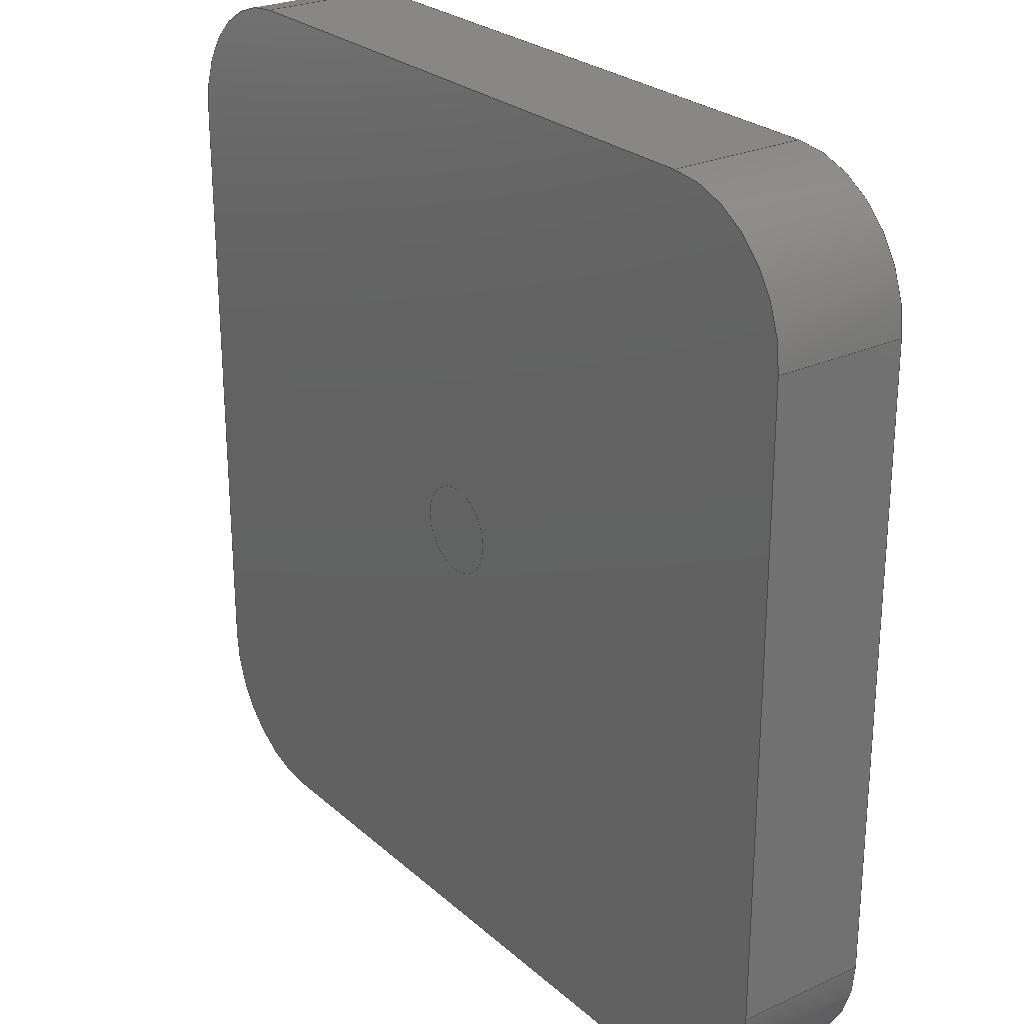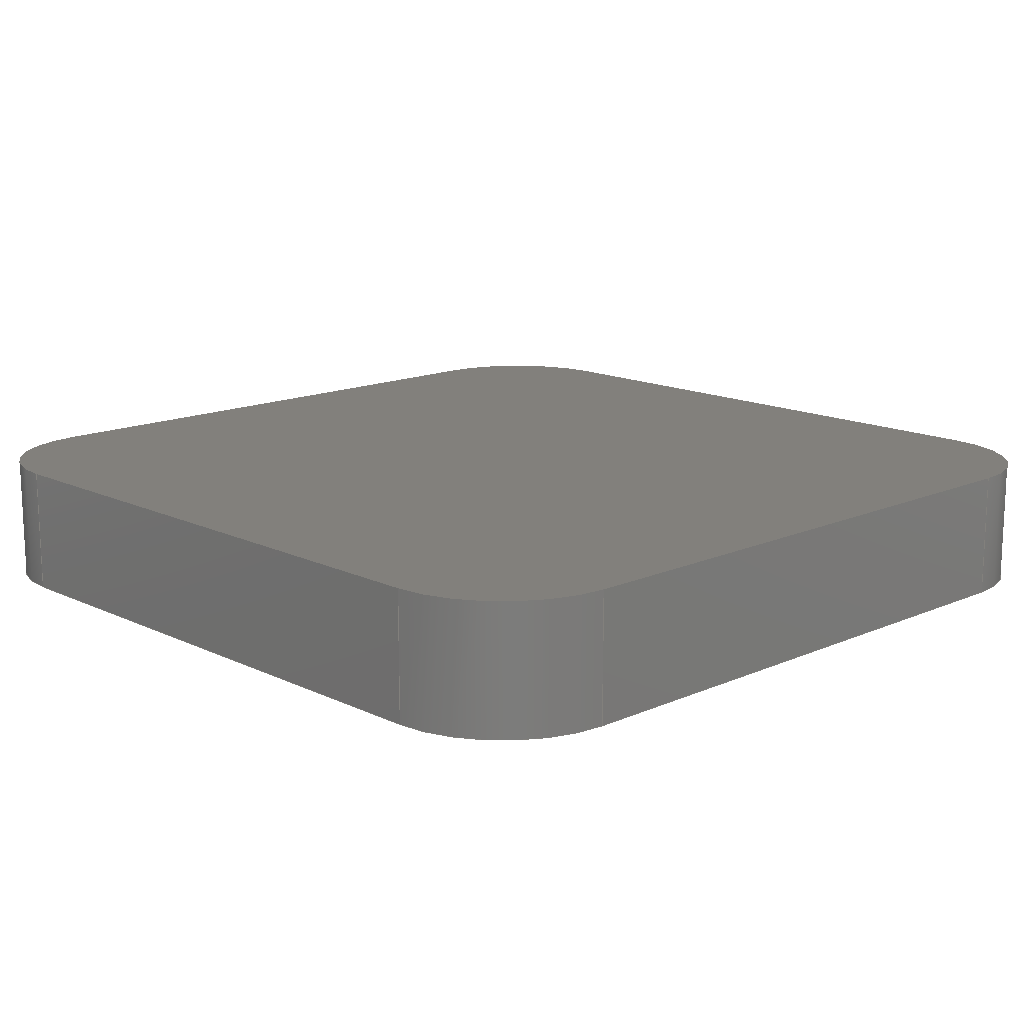
<metadata>
{"format":"step","ext":"step","renderer":"f3d","projection":"perspective","resolution":1024,"background":"white","views":[{"elev":25.8,"azim":-126.2,"up":"+Y"},{"elev":14.6,"azim":-43.9,"up":"+Z"}]}
</metadata>
<code>
ISO-10303-21;
DATA;
#1=MECHANICAL_DESIGN_GEOMETRIC_PRESENTATION_REPRESENTATION('',(#4,#5),
#413);
#2=SHAPE_REPRESENTATION_RELATIONSHIP('SRR','None',#420,#3);
#3=ADVANCED_BREP_SHAPE_REPRESENTATION('',(#6,#7),#412);
#4=STYLED_ITEM('',(#430),#6);
#5=STYLED_ITEM('',(#431),#7);
#6=MANIFOLD_SOLID_BREP('Body1',#228);
#7=MANIFOLD_SOLID_BREP('Body2',#229);
#8=FACE_BOUND('',#38,.T.);
#9=CYLINDRICAL_SURFACE('',#249,3);
#10=CYLINDRICAL_SURFACE('',#252,3);
#11=CYLINDRICAL_SURFACE('',#254,1);
#12=CYLINDRICAL_SURFACE('',#261,3);
#13=CYLINDRICAL_SURFACE('',#263,3);
#14=CYLINDRICAL_SURFACE('',#265,1);
#15=FACE_OUTER_BOUND('',#30,.T.);
#16=FACE_OUTER_BOUND('',#31,.T.);
#17=FACE_OUTER_BOUND('',#32,.T.);
#18=FACE_OUTER_BOUND('',#33,.T.);
#19=FACE_OUTER_BOUND('',#34,.T.);
#20=FACE_OUTER_BOUND('',#35,.T.);
#21=FACE_OUTER_BOUND('',#36,.T.);
#22=FACE_OUTER_BOUND('',#37,.T.);
#23=FACE_OUTER_BOUND('',#39,.T.);
#24=FACE_OUTER_BOUND('',#40,.T.);
#25=FACE_OUTER_BOUND('',#41,.T.);
#26=FACE_OUTER_BOUND('',#42,.T.);
#27=FACE_OUTER_BOUND('',#43,.T.);
#28=FACE_OUTER_BOUND('',#44,.T.);
#29=FACE_OUTER_BOUND('',#45,.T.);
#30=EDGE_LOOP('',(#144,#145,#146,#147,#148,#149,#150,#151));
#31=EDGE_LOOP('',(#152,#153,#154,#155));
#32=EDGE_LOOP('',(#156,#157,#158,#159));
#33=EDGE_LOOP('',(#160,#161,#162,#163));
#34=EDGE_LOOP('',(#164,#165,#166,#167));
#35=EDGE_LOOP('',(#168,#169,#170,#171));
#36=EDGE_LOOP('',(#172));
#37=EDGE_LOOP('',(#173,#174,#175,#176,#177,#178,#179,#180));
#38=EDGE_LOOP('',(#181));
#39=EDGE_LOOP('',(#182,#183,#184,#185));
#40=EDGE_LOOP('',(#186,#187,#188,#189));
#41=EDGE_LOOP('',(#190,#191,#192,#193));
#42=EDGE_LOOP('',(#194,#195,#196,#197));
#43=EDGE_LOOP('',(#198,#199,#200,#201));
#44=EDGE_LOOP('',(#202));
#45=EDGE_LOOP('',(#203));
#46=LINE('',#350,#64);
#47=LINE('',#354,#65);
#48=LINE('',#358,#66);
#49=LINE('',#361,#67);
#50=LINE('',#364,#68);
#51=LINE('',#366,#69);
#52=LINE('',#367,#70);
#53=LINE('',#370,#71);
#54=LINE('',#374,#72);
#55=LINE('',#375,#73);
#56=LINE('',#378,#74);
#57=LINE('',#384,#75);
#58=LINE('',#389,#76);
#59=LINE('',#393,#77);
#60=LINE('',#396,#78);
#61=LINE('',#398,#79);
#62=LINE('',#400,#80);
#63=LINE('',#406,#81);
#64=VECTOR('',#276,10);
#65=VECTOR('',#279,10);
#66=VECTOR('',#282,10);
#67=VECTOR('',#285,10);
#68=VECTOR('',#288,10);
#69=VECTOR('',#289,10);
#70=VECTOR('',#290,10);
#71=VECTOR('',#293,10);
#72=VECTOR('',#298,10);
#73=VECTOR('',#299,10);
#74=VECTOR('',#302,10);
#75=VECTOR('',#309,1);
#76=VECTOR('',#316,10);
#77=VECTOR('',#319,10);
#78=VECTOR('',#324,10);
#79=VECTOR('',#327,10);
#80=VECTOR('',#330,10);
#81=VECTOR('',#337,1);
#82=CIRCLE('',#244,3);
#83=CIRCLE('',#245,3);
#84=CIRCLE('',#246,3);
#85=CIRCLE('',#247,3);
#86=CIRCLE('',#250,3);
#87=CIRCLE('',#253,3);
#88=CIRCLE('',#255,1);
#89=CIRCLE('',#256,1);
#90=CIRCLE('',#259,3);
#91=CIRCLE('',#260,3);
#92=CIRCLE('',#266,1);
#93=CIRCLE('',#267,1);
#94=VERTEX_POINT('',#346);
#95=VERTEX_POINT('',#347);
#96=VERTEX_POINT('',#349);
#97=VERTEX_POINT('',#351);
#98=VERTEX_POINT('',#353);
#99=VERTEX_POINT('',#355);
#100=VERTEX_POINT('',#357);
#101=VERTEX_POINT('',#359);
#102=VERTEX_POINT('',#363);
#103=VERTEX_POINT('',#365);
#104=VERTEX_POINT('',#369);
#105=VERTEX_POINT('',#373);
#106=VERTEX_POINT('',#377);
#107=VERTEX_POINT('',#381);
#108=VERTEX_POINT('',#383);
#109=VERTEX_POINT('',#388);
#110=VERTEX_POINT('',#390);
#111=VERTEX_POINT('',#392);
#112=VERTEX_POINT('',#403);
#113=VERTEX_POINT('',#405);
#114=EDGE_CURVE('',#94,#95,#82,.T.);
#115=EDGE_CURVE('',#96,#94,#46,.T.);
#116=EDGE_CURVE('',#97,#96,#83,.T.);
#117=EDGE_CURVE('',#98,#97,#47,.T.);
#118=EDGE_CURVE('',#99,#98,#84,.T.);
#119=EDGE_CURVE('',#100,#99,#48,.T.);
#120=EDGE_CURVE('',#101,#100,#85,.T.);
#121=EDGE_CURVE('',#95,#101,#49,.T.);
#122=EDGE_CURVE('',#102,#97,#50,.T.);
#123=EDGE_CURVE('',#102,#103,#51,.T.);
#124=EDGE_CURVE('',#98,#103,#52,.T.);
#125=EDGE_CURVE('',#96,#104,#53,.T.);
#126=EDGE_CURVE('',#104,#102,#86,.T.);
#127=EDGE_CURVE('',#105,#94,#54,.T.);
#128=EDGE_CURVE('',#105,#104,#55,.T.);
#129=EDGE_CURVE('',#95,#106,#56,.T.);
#130=EDGE_CURVE('',#106,#105,#87,.T.);
#131=EDGE_CURVE('',#107,#107,#88,.T.);
#132=EDGE_CURVE('',#107,#108,#57,.T.);
#133=EDGE_CURVE('',#108,#108,#89,.T.);
#134=EDGE_CURVE('',#109,#106,#58,.T.);
#135=EDGE_CURVE('',#110,#109,#90,.T.);
#136=EDGE_CURVE('',#111,#110,#59,.T.);
#137=EDGE_CURVE('',#103,#111,#91,.T.);
#138=EDGE_CURVE('',#111,#99,#60,.T.);
#139=EDGE_CURVE('',#100,#110,#61,.T.);
#140=EDGE_CURVE('',#109,#101,#62,.T.);
#141=EDGE_CURVE('',#112,#112,#92,.T.);
#142=EDGE_CURVE('',#112,#113,#63,.T.);
#143=EDGE_CURVE('',#113,#113,#93,.T.);
#144=ORIENTED_EDGE('',*,*,#114,.F.);
#145=ORIENTED_EDGE('',*,*,#115,.F.);
#146=ORIENTED_EDGE('',*,*,#116,.F.);
#147=ORIENTED_EDGE('',*,*,#117,.F.);
#148=ORIENTED_EDGE('',*,*,#118,.F.);
#149=ORIENTED_EDGE('',*,*,#119,.F.);
#150=ORIENTED_EDGE('',*,*,#120,.F.);
#151=ORIENTED_EDGE('',*,*,#121,.F.);
#152=ORIENTED_EDGE('',*,*,#117,.T.);
#153=ORIENTED_EDGE('',*,*,#122,.F.);
#154=ORIENTED_EDGE('',*,*,#123,.T.);
#155=ORIENTED_EDGE('',*,*,#124,.F.);
#156=ORIENTED_EDGE('',*,*,#116,.T.);
#157=ORIENTED_EDGE('',*,*,#125,.T.);
#158=ORIENTED_EDGE('',*,*,#126,.T.);
#159=ORIENTED_EDGE('',*,*,#122,.T.);
#160=ORIENTED_EDGE('',*,*,#115,.T.);
#161=ORIENTED_EDGE('',*,*,#127,.F.);
#162=ORIENTED_EDGE('',*,*,#128,.T.);
#163=ORIENTED_EDGE('',*,*,#125,.F.);
#164=ORIENTED_EDGE('',*,*,#114,.T.);
#165=ORIENTED_EDGE('',*,*,#129,.T.);
#166=ORIENTED_EDGE('',*,*,#130,.T.);
#167=ORIENTED_EDGE('',*,*,#127,.T.);
#168=ORIENTED_EDGE('',*,*,#131,.F.);
#169=ORIENTED_EDGE('',*,*,#132,.T.);
#170=ORIENTED_EDGE('',*,*,#133,.T.);
#171=ORIENTED_EDGE('',*,*,#132,.F.);
#172=ORIENTED_EDGE('',*,*,#133,.F.);
#173=ORIENTED_EDGE('',*,*,#130,.F.);
#174=ORIENTED_EDGE('',*,*,#134,.F.);
#175=ORIENTED_EDGE('',*,*,#135,.F.);
#176=ORIENTED_EDGE('',*,*,#136,.F.);
#177=ORIENTED_EDGE('',*,*,#137,.F.);
#178=ORIENTED_EDGE('',*,*,#123,.F.);
#179=ORIENTED_EDGE('',*,*,#126,.F.);
#180=ORIENTED_EDGE('',*,*,#128,.F.);
#181=ORIENTED_EDGE('',*,*,#131,.T.);
#182=ORIENTED_EDGE('',*,*,#118,.T.);
#183=ORIENTED_EDGE('',*,*,#124,.T.);
#184=ORIENTED_EDGE('',*,*,#137,.T.);
#185=ORIENTED_EDGE('',*,*,#138,.T.);
#186=ORIENTED_EDGE('',*,*,#119,.T.);
#187=ORIENTED_EDGE('',*,*,#138,.F.);
#188=ORIENTED_EDGE('',*,*,#136,.T.);
#189=ORIENTED_EDGE('',*,*,#139,.F.);
#190=ORIENTED_EDGE('',*,*,#120,.T.);
#191=ORIENTED_EDGE('',*,*,#139,.T.);
#192=ORIENTED_EDGE('',*,*,#135,.T.);
#193=ORIENTED_EDGE('',*,*,#140,.T.);
#194=ORIENTED_EDGE('',*,*,#121,.T.);
#195=ORIENTED_EDGE('',*,*,#140,.F.);
#196=ORIENTED_EDGE('',*,*,#134,.T.);
#197=ORIENTED_EDGE('',*,*,#129,.F.);
#198=ORIENTED_EDGE('',*,*,#141,.F.);
#199=ORIENTED_EDGE('',*,*,#142,.T.);
#200=ORIENTED_EDGE('',*,*,#143,.F.);
#201=ORIENTED_EDGE('',*,*,#142,.F.);
#202=ORIENTED_EDGE('',*,*,#143,.T.);
#203=ORIENTED_EDGE('',*,*,#141,.T.);
#204=PLANE('',#243);
#205=PLANE('',#248);
#206=PLANE('',#251);
#207=PLANE('',#257);
#208=PLANE('',#258);
#209=PLANE('',#262);
#210=PLANE('',#264);
#211=PLANE('',#268);
#212=PLANE('',#269);
#213=ADVANCED_FACE('',(#15),#204,.T.);
#214=ADVANCED_FACE('',(#16),#205,.T.);
#215=ADVANCED_FACE('',(#17),#9,.T.);
#216=ADVANCED_FACE('',(#18),#206,.T.);
#217=ADVANCED_FACE('',(#19),#10,.T.);
#218=ADVANCED_FACE('',(#20),#11,.F.);
#219=ADVANCED_FACE('',(#21),#207,.T.);
#220=ADVANCED_FACE('',(#22,#8),#208,.F.);
#221=ADVANCED_FACE('',(#23),#12,.T.);
#222=ADVANCED_FACE('',(#24),#209,.T.);
#223=ADVANCED_FACE('',(#25),#13,.T.);
#224=ADVANCED_FACE('',(#26),#210,.T.);
#225=ADVANCED_FACE('',(#27),#14,.T.);
#226=ADVANCED_FACE('',(#28),#211,.T.);
#227=ADVANCED_FACE('',(#29),#212,.F.);
#228=CLOSED_SHELL('',(#213,#214,#215,#216,#217,#218,#219,#220,#221,#222,
#223,#224));
#229=CLOSED_SHELL('',(#225,#226,#227));
#230=DERIVED_UNIT_ELEMENT(#232,1);
#231=DERIVED_UNIT_ELEMENT(#415,-3);
#232=(
MASS_UNIT()
NAMED_UNIT(*)
SI_UNIT(.KILO.,.GRAM.)
);
#233=DERIVED_UNIT((#230,#231));
#234=MEASURE_REPRESENTATION_ITEM('density measure',
POSITIVE_RATIO_MEASURE(7850),#233);
#235=PROPERTY_DEFINITION_REPRESENTATION(#240,#237);
#236=PROPERTY_DEFINITION_REPRESENTATION(#241,#238);
#237=REPRESENTATION('material name',(#239),#412);
#238=REPRESENTATION('density',(#234),#412);
#239=DESCRIPTIVE_REPRESENTATION_ITEM('Steel','Steel');
#240=PROPERTY_DEFINITION('material property','material name',#422);
#241=PROPERTY_DEFINITION('material property','density of part',#422);
#242=AXIS2_PLACEMENT_3D('',#344,#270,#271);
#243=AXIS2_PLACEMENT_3D('',#345,#272,#273);
#244=AXIS2_PLACEMENT_3D('',#348,#274,#275);
#245=AXIS2_PLACEMENT_3D('',#352,#277,#278);
#246=AXIS2_PLACEMENT_3D('',#356,#280,#281);
#247=AXIS2_PLACEMENT_3D('',#360,#283,#284);
#248=AXIS2_PLACEMENT_3D('',#362,#286,#287);
#249=AXIS2_PLACEMENT_3D('',#368,#291,#292);
#250=AXIS2_PLACEMENT_3D('',#371,#294,#295);
#251=AXIS2_PLACEMENT_3D('',#372,#296,#297);
#252=AXIS2_PLACEMENT_3D('',#376,#300,#301);
#253=AXIS2_PLACEMENT_3D('',#379,#303,#304);
#254=AXIS2_PLACEMENT_3D('',#380,#305,#306);
#255=AXIS2_PLACEMENT_3D('',#382,#307,#308);
#256=AXIS2_PLACEMENT_3D('',#385,#310,#311);
#257=AXIS2_PLACEMENT_3D('',#386,#312,#313);
#258=AXIS2_PLACEMENT_3D('',#387,#314,#315);
#259=AXIS2_PLACEMENT_3D('',#391,#317,#318);
#260=AXIS2_PLACEMENT_3D('',#394,#320,#321);
#261=AXIS2_PLACEMENT_3D('',#395,#322,#323);
#262=AXIS2_PLACEMENT_3D('',#397,#325,#326);
#263=AXIS2_PLACEMENT_3D('',#399,#328,#329);
#264=AXIS2_PLACEMENT_3D('',#401,#331,#332);
#265=AXIS2_PLACEMENT_3D('',#402,#333,#334);
#266=AXIS2_PLACEMENT_3D('',#404,#335,#336);
#267=AXIS2_PLACEMENT_3D('',#407,#338,#339);
#268=AXIS2_PLACEMENT_3D('',#408,#340,#341);
#269=AXIS2_PLACEMENT_3D('',#409,#342,#343);
#270=DIRECTION('axis',(0,0,1));
#271=DIRECTION('refdir',(1,0,0));
#272=DIRECTION('center_axis',(0,0,1));
#273=DIRECTION('ref_axis',(1,0,0));
#274=DIRECTION('center_axis',(0,0,-1));
#275=DIRECTION('ref_axis',(0.7071,0.7071,0));
#276=DIRECTION('',(1,0,0));
#277=DIRECTION('center_axis',(0,0,-1));
#278=DIRECTION('ref_axis',(-0.7071,0.7071,0));
#279=DIRECTION('',(1.608e-16,1,0));
#280=DIRECTION('center_axis',(0,0,-1));
#281=DIRECTION('ref_axis',(-0.7071,-0.7071,0));
#282=DIRECTION('',(-1,0,0));
#283=DIRECTION('center_axis',(0,0,-1));
#284=DIRECTION('ref_axis',(0.7071,-0.7071,0));
#285=DIRECTION('',(0,-1,0));
#286=DIRECTION('center_axis',(-1,1.608e-16,0));
#287=DIRECTION('ref_axis',(-1.608e-16,-1,0));
#288=DIRECTION('',(0,0,1));
#289=DIRECTION('',(-1.608e-16,-1,0));
#290=DIRECTION('',(0,0,-1));
#291=DIRECTION('center_axis',(0,0,1));
#292=DIRECTION('ref_axis',(-0.7071,0.7071,0));
#293=DIRECTION('',(0,0,-1));
#294=DIRECTION('center_axis',(0,0,1));
#295=DIRECTION('ref_axis',(-0.7071,0.7071,0));
#296=DIRECTION('center_axis',(0,1,0));
#297=DIRECTION('ref_axis',(-1,0,0));
#298=DIRECTION('',(0,0,1));
#299=DIRECTION('',(-1,0,0));
#300=DIRECTION('center_axis',(0,0,1));
#301=DIRECTION('ref_axis',(0.7071,0.7071,0));
#302=DIRECTION('',(0,0,-1));
#303=DIRECTION('center_axis',(0,0,1));
#304=DIRECTION('ref_axis',(0.7071,0.7071,0));
#305=DIRECTION('center_axis',(0,0,1));
#306=DIRECTION('ref_axis',(1,0,0));
#307=DIRECTION('center_axis',(0,0,1));
#308=DIRECTION('ref_axis',(1,0,0));
#309=DIRECTION('',(0,0,1));
#310=DIRECTION('center_axis',(0,0,1));
#311=DIRECTION('ref_axis',(1,0,0));
#312=DIRECTION('center_axis',(0,0,-1));
#313=DIRECTION('ref_axis',(1,0,0));
#314=DIRECTION('center_axis',(0,0,1));
#315=DIRECTION('ref_axis',(1,0,0));
#316=DIRECTION('',(0,1,0));
#317=DIRECTION('center_axis',(0,0,1));
#318=DIRECTION('ref_axis',(0.7071,-0.7071,0));
#319=DIRECTION('',(1,0,0));
#320=DIRECTION('center_axis',(0,0,1));
#321=DIRECTION('ref_axis',(-0.7071,-0.7071,0));
#322=DIRECTION('center_axis',(0,0,1));
#323=DIRECTION('ref_axis',(-0.7071,-0.7071,0));
#324=DIRECTION('',(0,0,1));
#325=DIRECTION('center_axis',(0,-1,0));
#326=DIRECTION('ref_axis',(1,0,0));
#327=DIRECTION('',(0,0,-1));
#328=DIRECTION('center_axis',(0,0,1));
#329=DIRECTION('ref_axis',(0.7071,-0.7071,0));
#330=DIRECTION('',(0,0,1));
#331=DIRECTION('center_axis',(1,0,0));
#332=DIRECTION('ref_axis',(0,1,0));
#333=DIRECTION('center_axis',(0,0,1));
#334=DIRECTION('ref_axis',(1,0,0));
#335=DIRECTION('center_axis',(0,0,1));
#336=DIRECTION('ref_axis',(1,0,0));
#337=DIRECTION('',(0,0,-1));
#338=DIRECTION('center_axis',(0,0,-1));
#339=DIRECTION('ref_axis',(1,0,0));
#340=DIRECTION('center_axis',(0,0,-1));
#341=DIRECTION('ref_axis',(1,0,0));
#342=DIRECTION('center_axis',(0,0,-1));
#343=DIRECTION('ref_axis',(1,0,0));
#344=CARTESIAN_POINT('',(0,0,0));
#345=CARTESIAN_POINT('Origin',(10,10,3));
#346=CARTESIAN_POINT('',(17,20,3));
#347=CARTESIAN_POINT('',(20,17,3));
#348=CARTESIAN_POINT('Origin',(17,17,3));
#349=CARTESIAN_POINT('',(3,20,3));
#350=CARTESIAN_POINT('',(15,20,3));
#351=CARTESIAN_POINT('',(2.22e-15,17,3));
#352=CARTESIAN_POINT('Origin',(3,17,3));
#353=CARTESIAN_POINT('',(0,3,3));
#354=CARTESIAN_POINT('',(2.776e-15,15,3));
#355=CARTESIAN_POINT('',(3,0,3));
#356=CARTESIAN_POINT('Origin',(3,3,3));
#357=CARTESIAN_POINT('',(17,0,3));
#358=CARTESIAN_POINT('',(5,0,3));
#359=CARTESIAN_POINT('',(20,3,3));
#360=CARTESIAN_POINT('Origin',(17,3,3));
#361=CARTESIAN_POINT('',(20,5,3));
#362=CARTESIAN_POINT('Origin',(3.216e-15,20,0));
#363=CARTESIAN_POINT('',(2.734e-15,17,0));
#364=CARTESIAN_POINT('',(2.776e-15,17,0));
#365=CARTESIAN_POINT('',(4.824e-16,3,0));
#366=CARTESIAN_POINT('',(3.216e-15,20,0));
#367=CARTESIAN_POINT('',(5.551e-16,3,0));
#368=CARTESIAN_POINT('Origin',(3,17,0));
#369=CARTESIAN_POINT('',(3,20,0));
#370=CARTESIAN_POINT('',(3,20,0));
#371=CARTESIAN_POINT('Origin',(3,17,0));
#372=CARTESIAN_POINT('Origin',(20,20,0));
#373=CARTESIAN_POINT('',(17,20,0));
#374=CARTESIAN_POINT('',(17,20,0));
#375=CARTESIAN_POINT('',(20,20,0));
#376=CARTESIAN_POINT('Origin',(17,17,0));
#377=CARTESIAN_POINT('',(20,17,0));
#378=CARTESIAN_POINT('',(20,17,0));
#379=CARTESIAN_POINT('Origin',(17,17,0));
#380=CARTESIAN_POINT('Origin',(10,10,0));
#381=CARTESIAN_POINT('',(9,10,0));
#382=CARTESIAN_POINT('Origin',(10,10,0));
#383=CARTESIAN_POINT('',(9,10,0.2));
#384=CARTESIAN_POINT('',(9,10,0));
#385=CARTESIAN_POINT('Origin',(10,10,0.2));
#386=CARTESIAN_POINT('Origin',(10,10,0.2));
#387=CARTESIAN_POINT('Origin',(10,10,0));
#388=CARTESIAN_POINT('',(20,3,0));
#389=CARTESIAN_POINT('',(20,0,0));
#390=CARTESIAN_POINT('',(17,0,0));
#391=CARTESIAN_POINT('Origin',(17,3,0));
#392=CARTESIAN_POINT('',(3,0,0));
#393=CARTESIAN_POINT('',(0,0,0));
#394=CARTESIAN_POINT('Origin',(3,3,0));
#395=CARTESIAN_POINT('Origin',(3,3,0));
#396=CARTESIAN_POINT('',(3,0,0));
#397=CARTESIAN_POINT('Origin',(0,0,0));
#398=CARTESIAN_POINT('',(17,0,0));
#399=CARTESIAN_POINT('Origin',(17,3,0));
#400=CARTESIAN_POINT('',(20,3,0));
#401=CARTESIAN_POINT('Origin',(20,0,0));
#402=CARTESIAN_POINT('Origin',(10,10,0));
#403=CARTESIAN_POINT('',(9,10,0.2));
#404=CARTESIAN_POINT('Origin',(10,10,0.2));
#405=CARTESIAN_POINT('',(9,10,0));
#406=CARTESIAN_POINT('',(9,10,0));
#407=CARTESIAN_POINT('Origin',(10,10,0));
#408=CARTESIAN_POINT('Origin',(10,10,0));
#409=CARTESIAN_POINT('Origin',(10,10,0.2));
#410=UNCERTAINTY_MEASURE_WITH_UNIT(LENGTH_MEASURE(0.01),#414,
'DISTANCE_ACCURACY_VALUE',
'Maximum model space distance between geometric entities at asserted c
onnectivities');
#411=UNCERTAINTY_MEASURE_WITH_UNIT(LENGTH_MEASURE(0.01),#414,
'DISTANCE_ACCURACY_VALUE',
'Maximum model space distance between geometric entities at asserted c
onnectivities');
#412=(
GEOMETRIC_REPRESENTATION_CONTEXT(3)
GLOBAL_UNCERTAINTY_ASSIGNED_CONTEXT((#410))
GLOBAL_UNIT_ASSIGNED_CONTEXT((#414,#416,#417))
REPRESENTATION_CONTEXT('','3D')
);
#413=(
GEOMETRIC_REPRESENTATION_CONTEXT(3)
GLOBAL_UNCERTAINTY_ASSIGNED_CONTEXT((#411))
GLOBAL_UNIT_ASSIGNED_CONTEXT((#414,#416,#417))
REPRESENTATION_CONTEXT('','3D')
);
#414=(
LENGTH_UNIT()
NAMED_UNIT(*)
SI_UNIT(.MILLI.,.METRE.)
);
#415=(
LENGTH_UNIT()
NAMED_UNIT(*)
SI_UNIT($,.METRE.)
);
#416=(
NAMED_UNIT(*)
PLANE_ANGLE_UNIT()
SI_UNIT($,.RADIAN.)
);
#417=(
NAMED_UNIT(*)
SI_UNIT($,.STERADIAN.)
SOLID_ANGLE_UNIT()
);
#418=SHAPE_DEFINITION_REPRESENTATION(#419,#420);
#419=PRODUCT_DEFINITION_SHAPE('',$,#422);
#420=SHAPE_REPRESENTATION('',(#242),#412);
#421=PRODUCT_DEFINITION_CONTEXT('part definition',#426,'design');
#422=PRODUCT_DEFINITION('Fiducial (3mm)','Fiducial (3mm) v2',#423,#421);
#423=PRODUCT_DEFINITION_FORMATION('',$,#428);
#424=PRODUCT_RELATED_PRODUCT_CATEGORY('Fiducial (3mm) v2',
'Fiducial (3mm) v2',(#428));
#425=APPLICATION_PROTOCOL_DEFINITION('international standard',
'automotive_design',2009,#426);
#426=APPLICATION_CONTEXT(
'Core Data for Automotive Mechanical Design Process');
#427=PRODUCT_CONTEXT('part definition',#426,'mechanical');
#428=PRODUCT('Fiducial (3mm)','Fiducial (3mm) v2',$,(#427));
#429=PRESENTATION_STYLE_ASSIGNMENT((#432));
#430=PRESENTATION_STYLE_ASSIGNMENT((#433));
#431=PRESENTATION_STYLE_ASSIGNMENT((#434));
#432=SURFACE_STYLE_USAGE(.BOTH.,#435);
#433=SURFACE_STYLE_USAGE(.BOTH.,#436);
#434=SURFACE_STYLE_USAGE(.BOTH.,#437);
#435=SURFACE_SIDE_STYLE('',(#438));
#436=SURFACE_SIDE_STYLE('',(#439));
#437=SURFACE_SIDE_STYLE('',(#440));
#438=SURFACE_STYLE_FILL_AREA(#441);
#439=SURFACE_STYLE_FILL_AREA(#442);
#440=SURFACE_STYLE_FILL_AREA(#443);
#441=FILL_AREA_STYLE('Steel - Satin',(#444));
#442=FILL_AREA_STYLE('ABS (White)',(#445));
#443=FILL_AREA_STYLE('ABS (White)',(#446));
#444=FILL_AREA_STYLE_COLOUR('Steel - Satin',#447);
#445=FILL_AREA_STYLE_COLOUR('ABS (White)',#448);
#446=FILL_AREA_STYLE_COLOUR('ABS (White)',#449);
#447=COLOUR_RGB('Steel - Satin',0.6275,0.6275,0.6275);
#448=COLOUR_RGB('ABS (White)',0,0,0);
#449=COLOUR_RGB('ABS (White)',0.9647,0.9647,0.9529);
ENDSEC;
END-ISO-10303-21;

</code>
